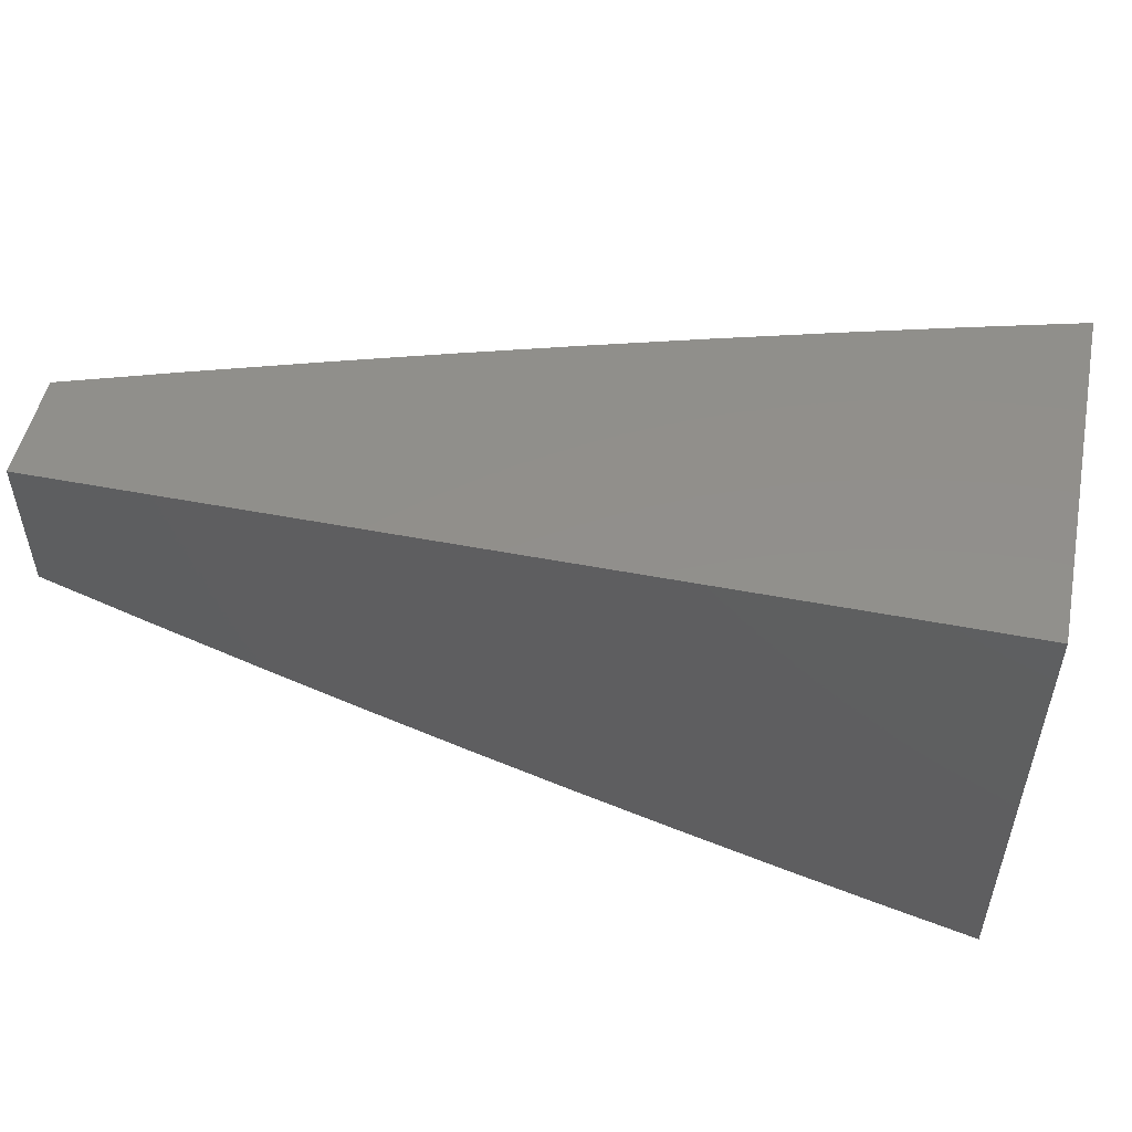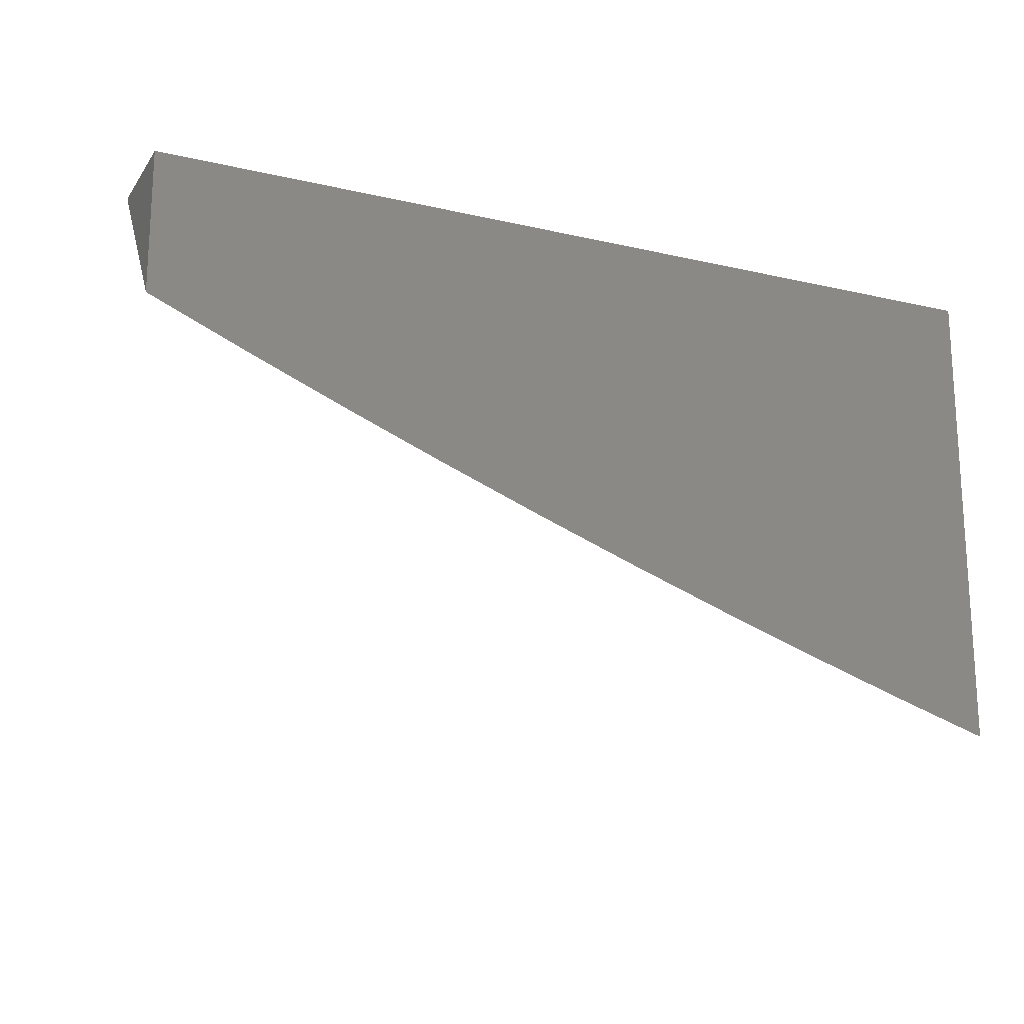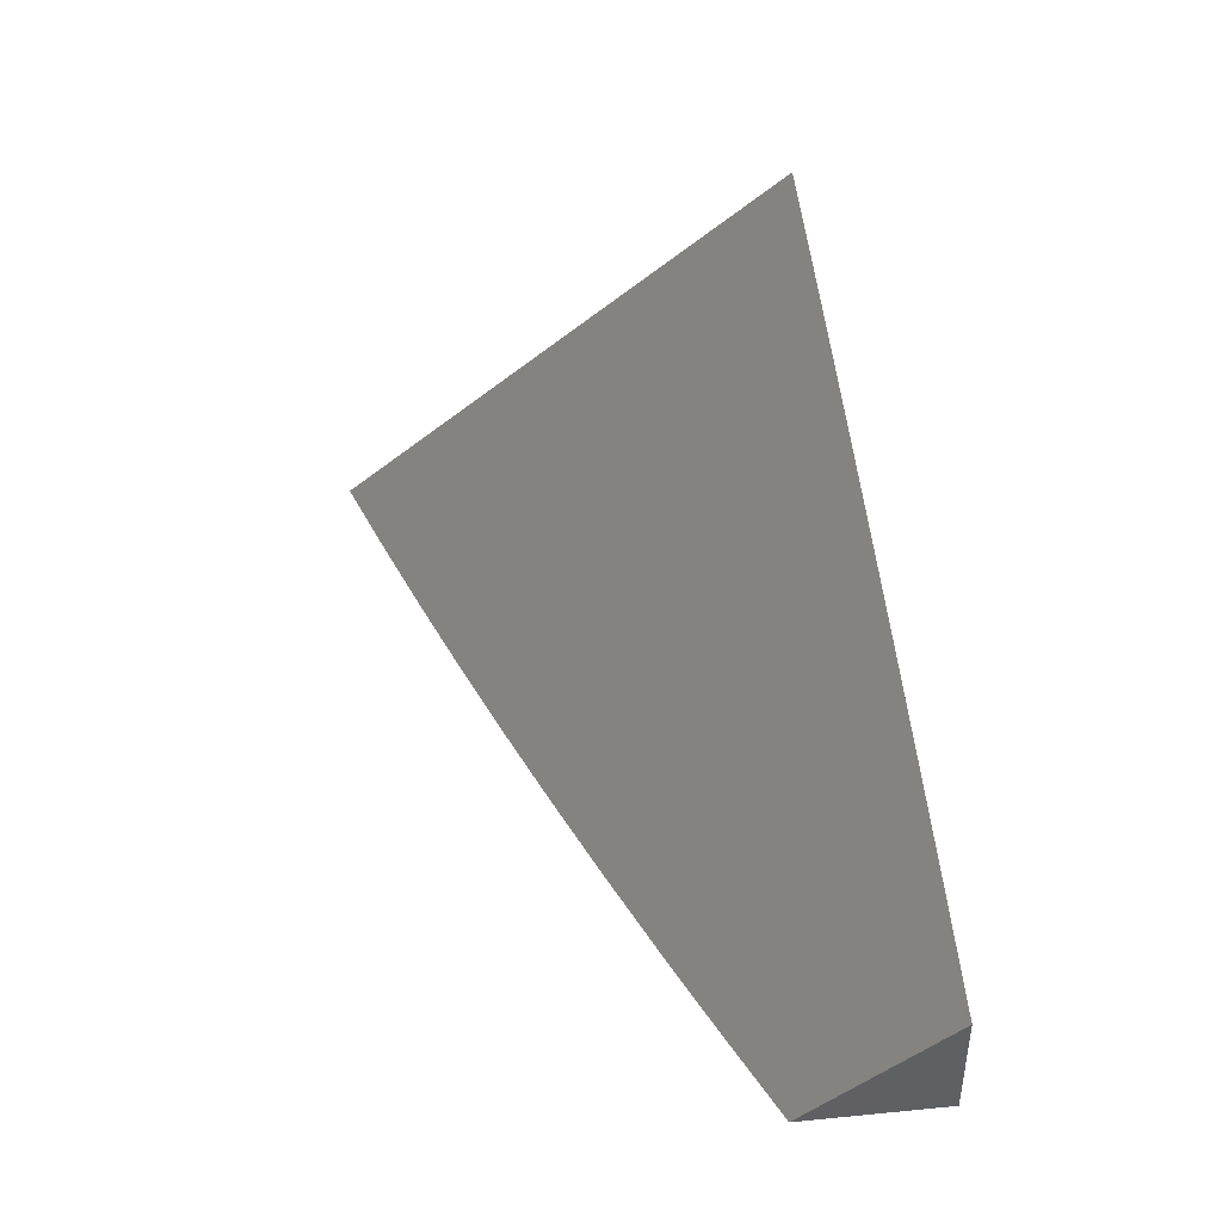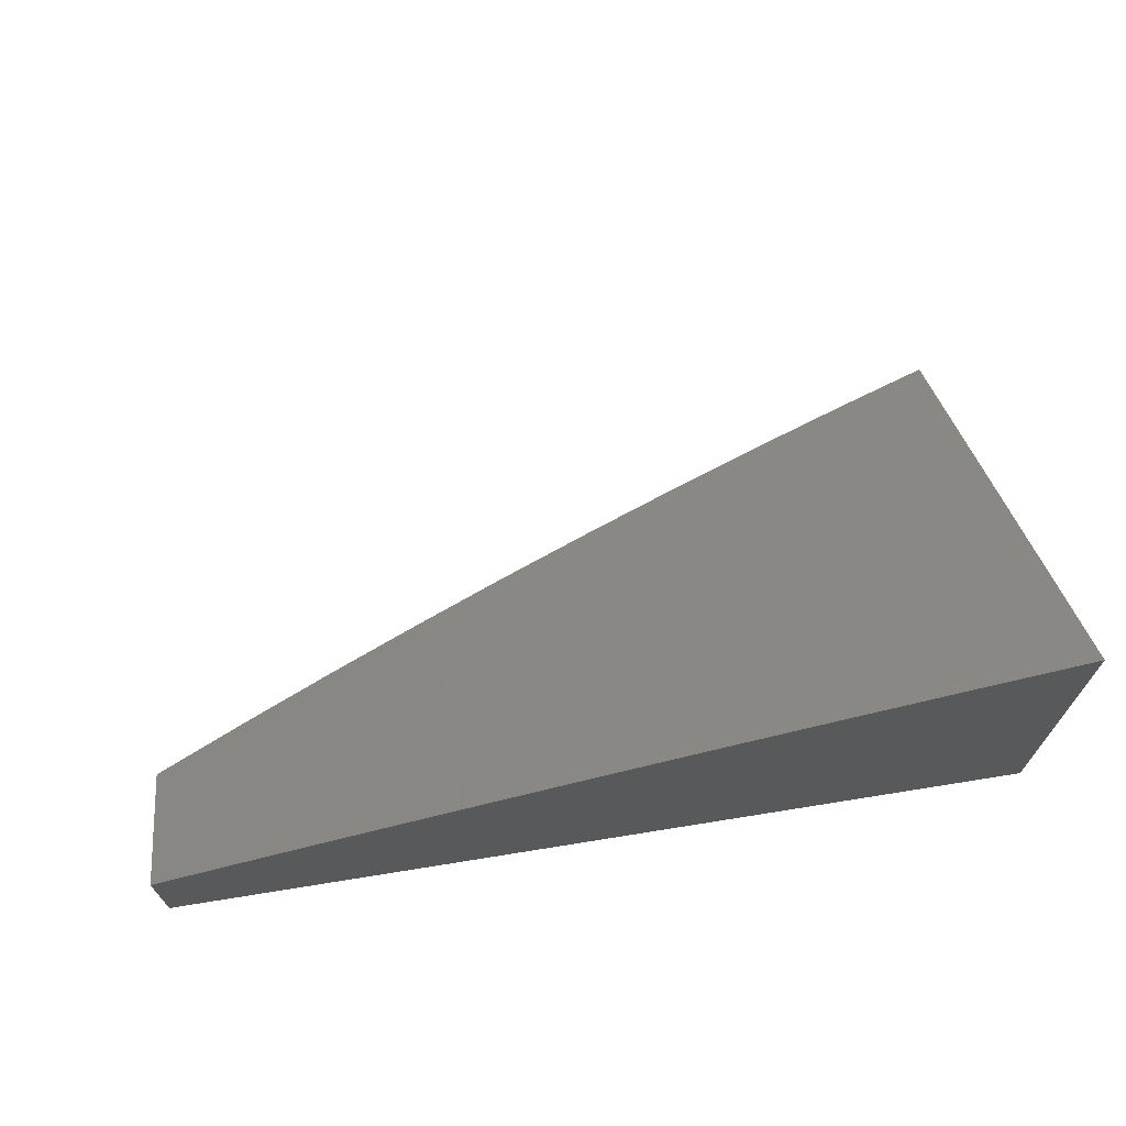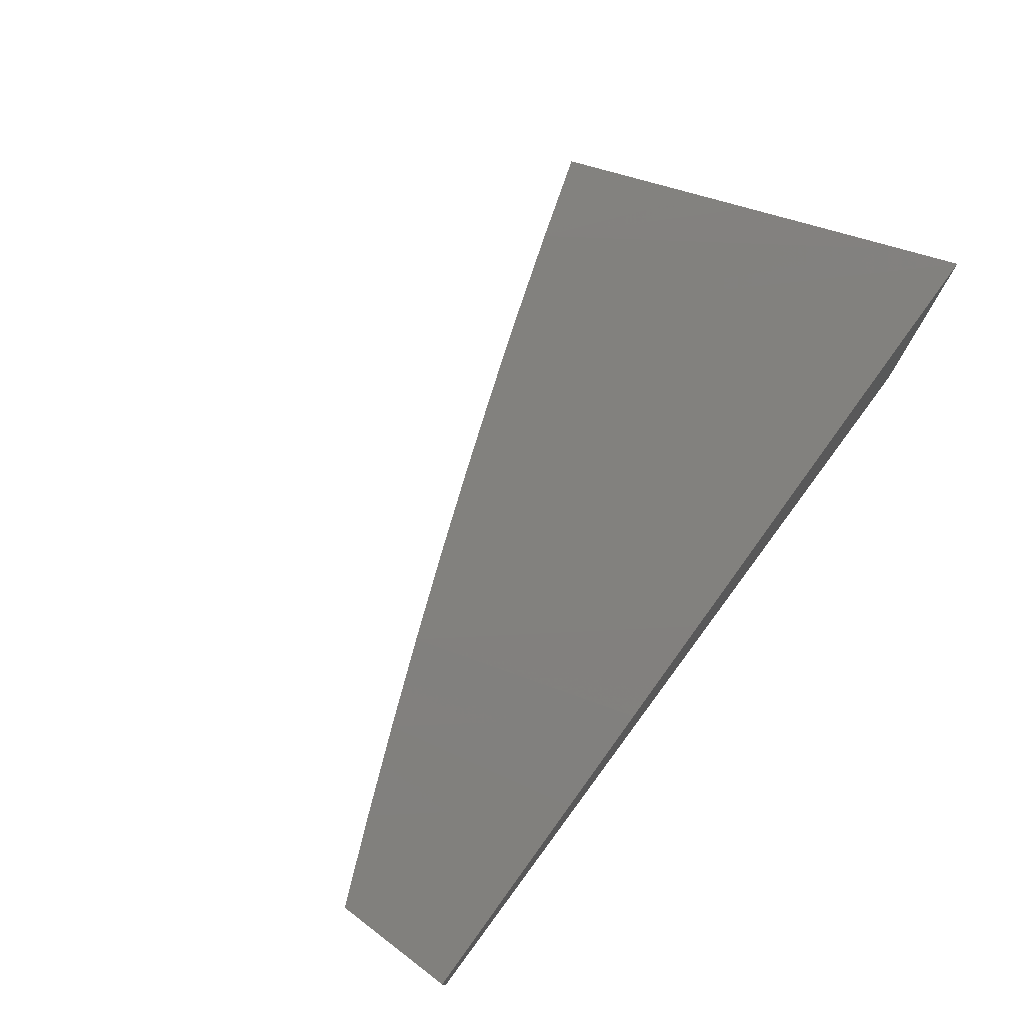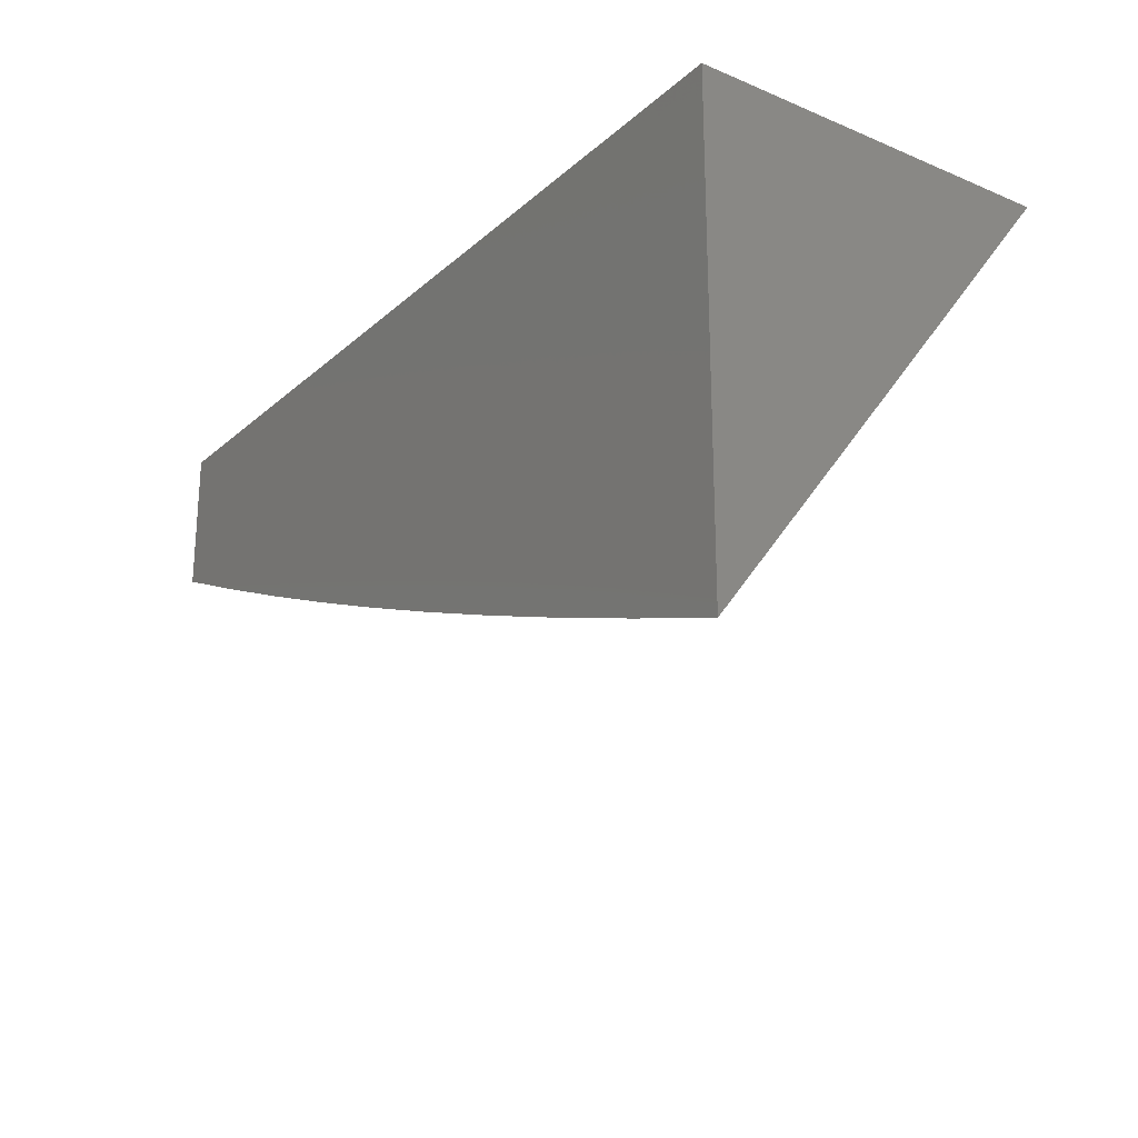
<metadata>
{"format":"stl","ext":"stl","renderer":"f3d","projection":"perspective","resolution":1024,"background":"white","views":[{"elev":51.2,"azim":-168.2,"up":"+Y"},{"elev":-18.0,"azim":155.8,"up":"+Y"},{"elev":40.9,"azim":83.3,"up":"+Z"},{"elev":68.6,"azim":170.8,"up":"+Z"},{"elev":75.6,"azim":126.6,"up":"+Z"},{"elev":-23.1,"azim":-125.1,"up":"+Y"}]}
</metadata>
<code>
# stl→obj: 29 verts, 54 faces
v 3 -9.535 -8
v 3.113 -9.498 -8
v 3 -9.466 -7.947
v 3 -9.398 -7.895
v 3 -9.331 -7.843
v 3 -9.264 -7.791
v 3 -9.197 -7.74
v 3 -9.131 -7.689
v 3 -9.065 -7.638
v 3.226 -9.461 -8
v 3 -9 -7.588
v 3.123 -9 -7.62
v 3.338 -9.422 -8
v 3.247 -9 -7.653
v 3.449 -9.382 -8
v 3.371 -9 -7.688
v 3.561 -9.34 -8
v 3.495 -9 -7.724
v 3.671 -9.297 -8
v 3.62 -9 -7.761
v 3.781 -9.253 -8
v 3.746 -9 -7.8
v 3.891 -9.207 -8
v 3.873 -9 -7.84
v 4 -9.16 -8
v 4 -9.08 -7.94
v 4 -9 -7.881
v 4 -9 -8
v 3 -9 -8
f 1 2 3
f 3 2 4
f 4 2 5
f 5 2 6
f 6 2 7
f 7 2 8
f 8 2 9
f 9 2 10
f 9 10 11
f 11 10 12
f 12 10 13
f 12 13 14
f 14 13 15
f 14 15 16
f 16 15 17
f 16 17 18
f 18 17 19
f 18 19 20
f 20 19 21
f 20 21 22
f 22 21 23
f 22 23 24
f 24 23 25
f 24 25 26
f 26 27 24
f 27 26 28
f 28 26 25
f 25 23 28
f 28 23 21
f 28 21 29
f 29 21 19
f 29 19 17
f 17 15 29
f 29 15 13
f 29 13 10
f 10 2 29
f 29 2 1
f 1 3 29
f 29 3 4
f 29 4 5
f 5 6 29
f 29 6 7
f 29 7 8
f 8 9 29
f 29 9 11
f 11 12 29
f 29 12 14
f 29 14 16
f 16 18 29
f 29 18 20
f 29 20 22
f 22 24 29
f 29 24 28
f 28 24 27

</code>
